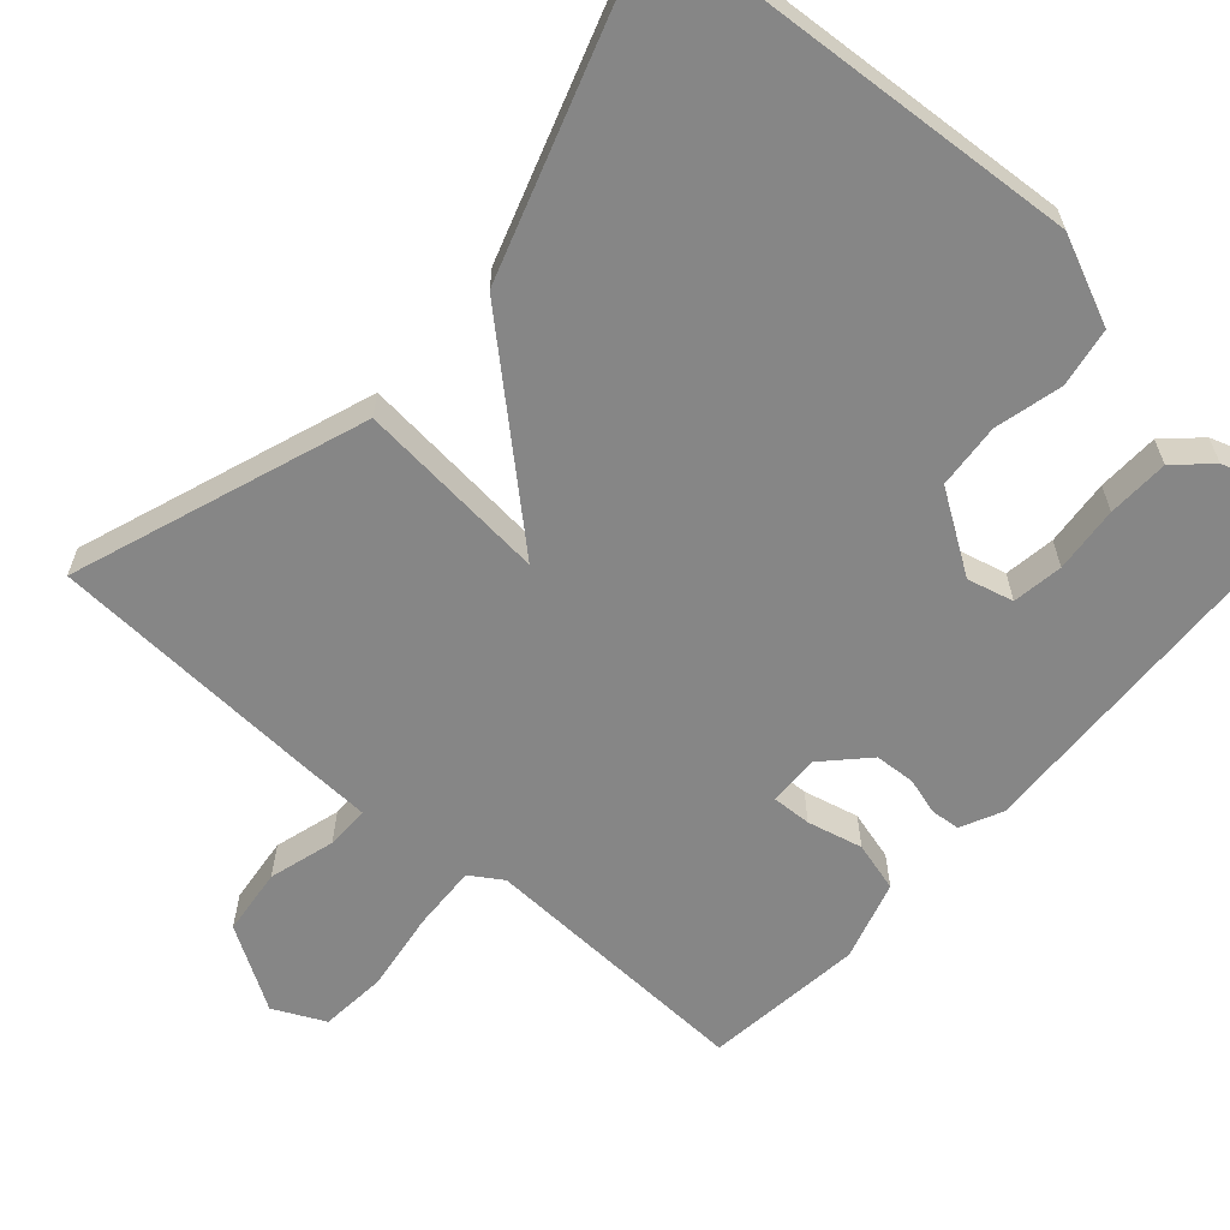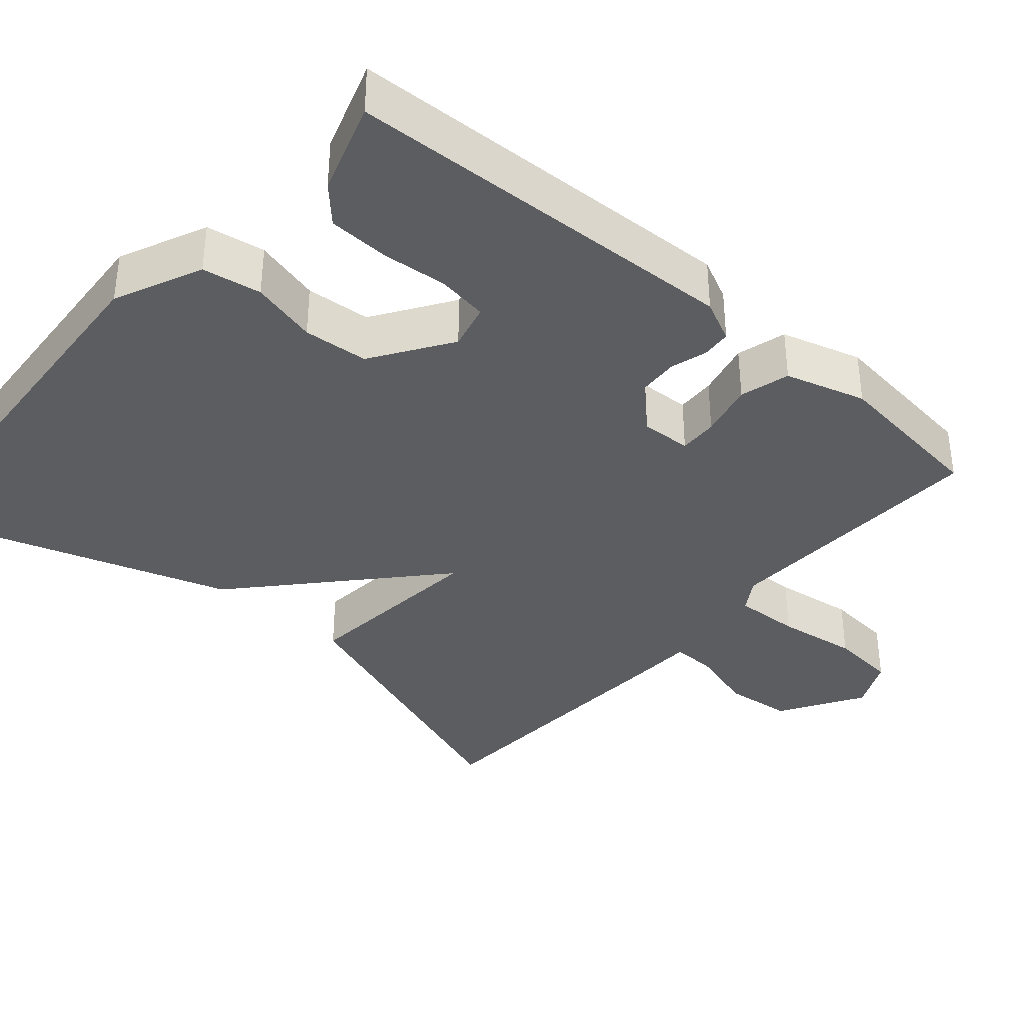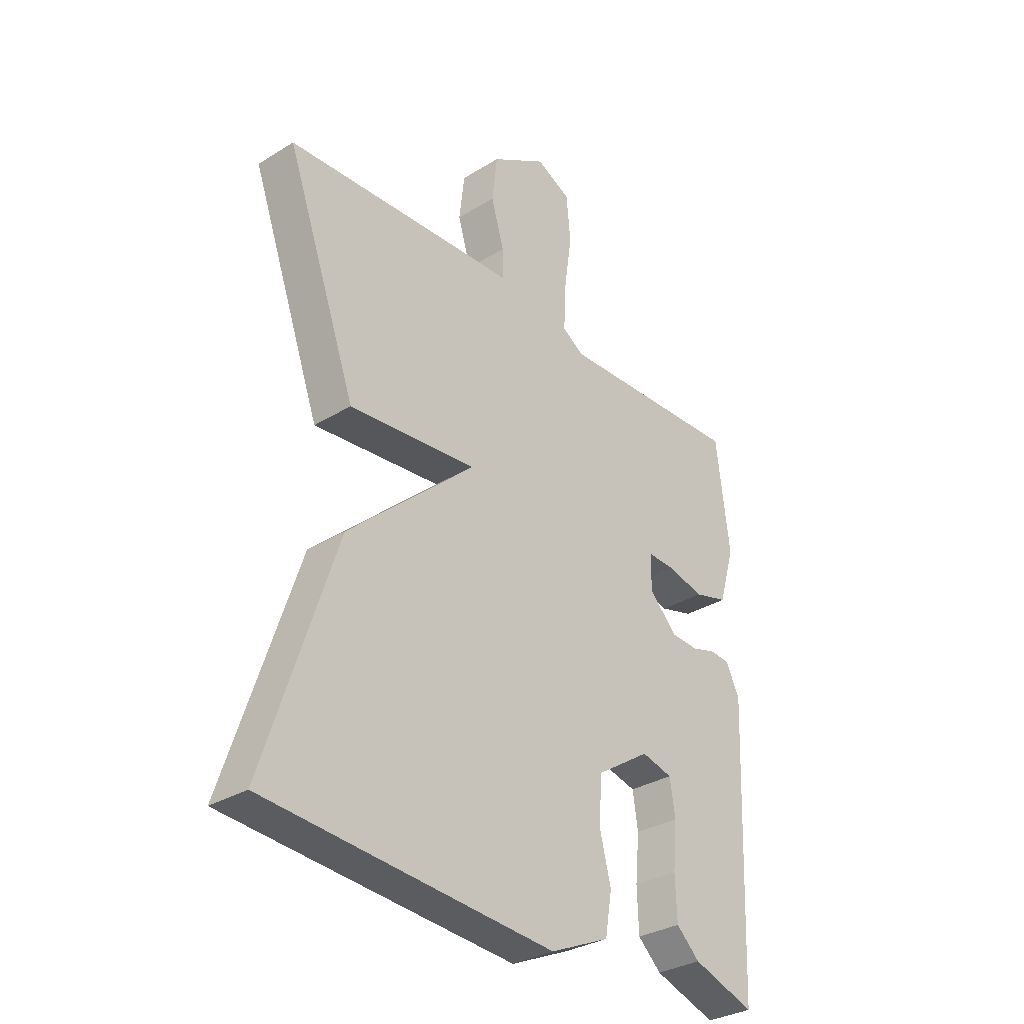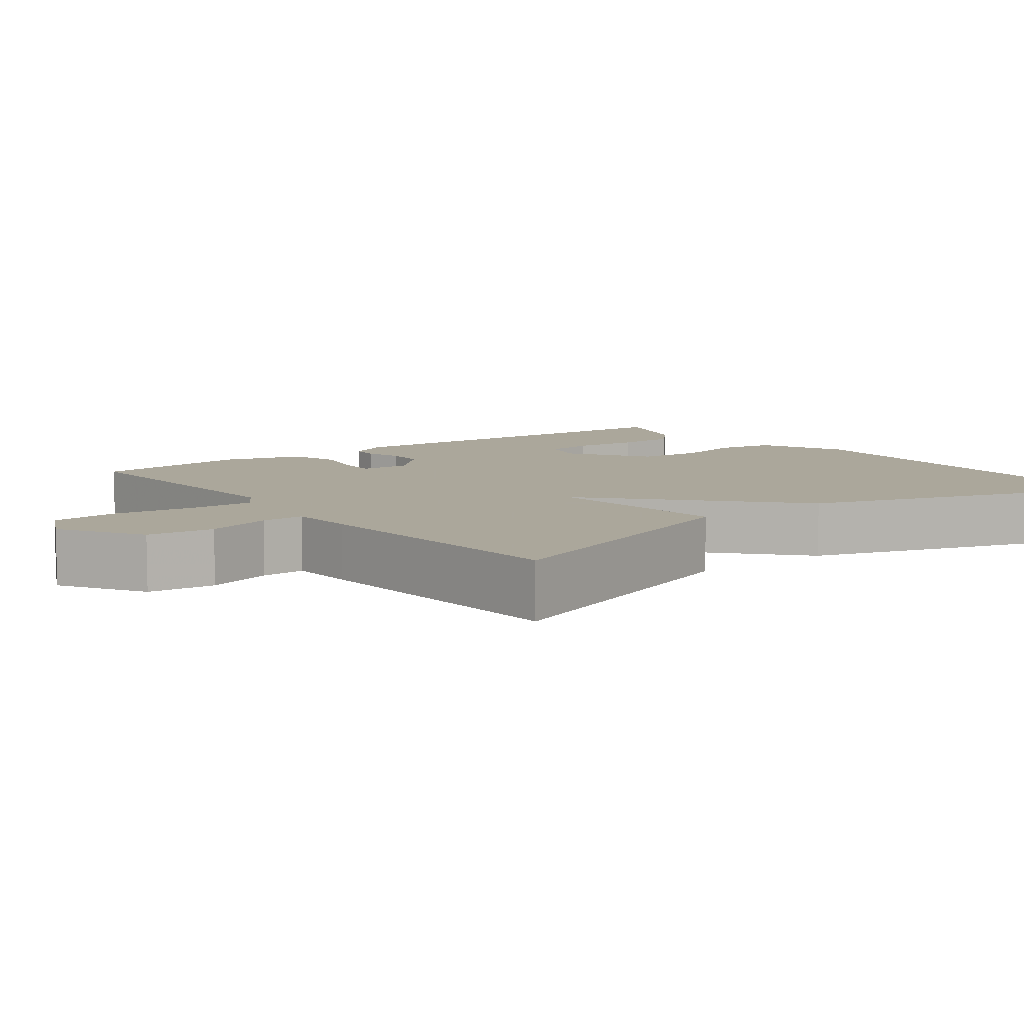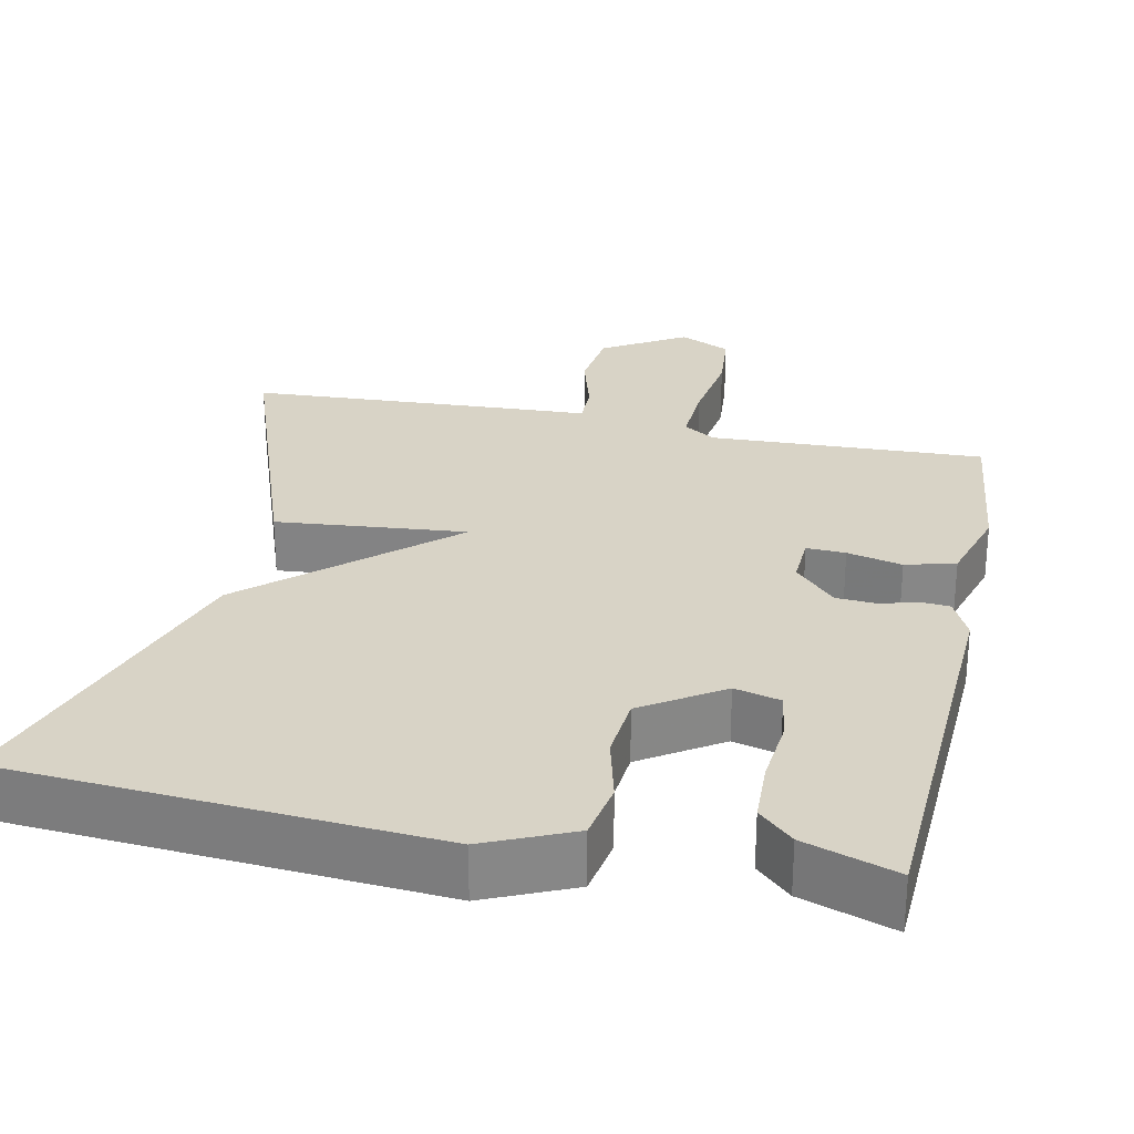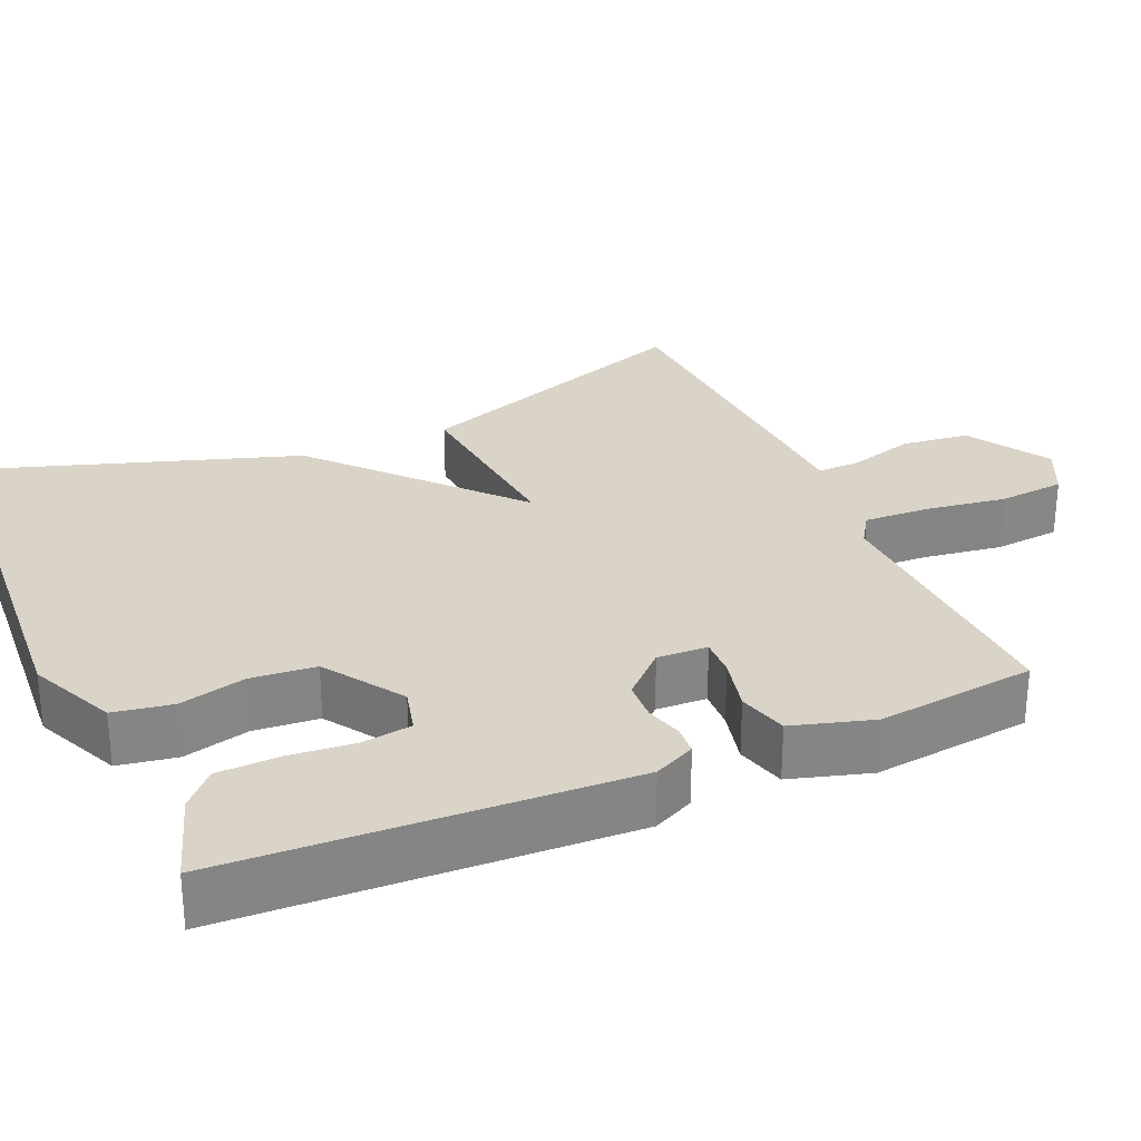
<metadata>
{"format":"obj","ext":"obj","renderer":"f3d","projection":"perspective","resolution":1024,"background":"white","views":[{"elev":-62.0,"azim":138.7,"up":"+Y"},{"elev":-37.0,"azim":-131.0,"up":"+Y"},{"elev":-32.1,"azim":130.9,"up":"+Z"},{"elev":8.2,"azim":52.6,"up":"+Y"},{"elev":27.8,"azim":-167.9,"up":"+Y"},{"elev":28.5,"azim":-113.6,"up":"+Y"}]}
</metadata>
<code>
v 0.5 0.07 -0.5
v -0.055 0.07 -0.539
v -0.169 0.07 -0.488
v -0.182 0.07 -0.411
v -0.16 0.07 -0.324
v -0.167 0.07 -0.239
v -0.27 0.07 -0.171
v -0.33 0.07 -0.186
v -0.34 0.07 -0.252
v -0.332 0.07 -0.338
v -0.335 0.07 -0.418
v -0.38 0.07 -0.46
v -0.5 0.07 -0.5
v -0.522 0.07 0.02
v -0.496 0.07 0.074
v -0.458 0.07 0.077
v -0.41 0.07 0.063
v -0.357 0.07 0.066
v -0.303 0.07 0.122
v -0.306 0.07 0.188
v -0.357 0.07 0.186
v -0.429 0.07 0.169
v -0.494 0.07 0.187
v -0.525 0.07 0.292
v -0.5 0.07 0.5
v -0.141 0.07 0.485
v -0.099 0.07 0.512
v -0.103 0.07 0.598
v -0.118 0.07 0.703
v -0.11 0.07 0.79
v -0.043 0.07 0.822
v 0.065 0.07 0.756
v 0.075 0.07 0.668
v 0.05 0.07 0.582
v 0.049 0.07 0.525
v 0.135 0.07 0.521
v 0.5 0.07 0.5
v 0.363 0.07 0.119
v 0.115 0.07 0.143
v 0.363 0.07 -0.081
v 0.5 0 -0.5
v -0.055 0 -0.539
v -0.169 0 -0.488
v -0.182 0 -0.411
v -0.16 0 -0.324
v -0.167 0 -0.239
v -0.27 0 -0.171
v -0.33 0 -0.186
v -0.34 0 -0.252
v -0.332 0 -0.338
v -0.335 0 -0.418
v -0.38 0 -0.46
v -0.5 0 -0.5
v -0.522 0 0.02
v -0.496 0 0.074
v -0.458 0 0.077
v -0.41 0 0.063
v -0.357 0 0.066
v -0.303 0 0.122
v -0.306 0 0.188
v -0.357 0 0.186
v -0.429 0 0.169
v -0.494 0 0.187
v -0.525 0 0.292
v -0.5 0 0.5
v -0.141 0 0.485
v -0.099 0 0.512
v -0.103 0 0.598
v -0.118 0 0.703
v -0.11 0 0.79
v -0.043 0 0.822
v 0.065 0 0.756
v 0.075 0 0.668
v 0.05 0 0.582
v 0.049 0 0.525
v 0.135 0 0.521
v 0.5 0 0.5
v 0.363 0 0.119
v 0.115 0 0.143
v 0.363 0 -0.081
f 3 4 5
f 2 3 5
f 1 2 5
f 40 1 5
f 39 40 5
f 37 38 39
f 36 37 39
f 35 36 39
f 35 39 5 6
f 34 35 6 7
f 32 33 34
f 31 32 34
f 30 31 34
f 29 30 34
f 28 29 34
f 27 28 34
f 34 7 8
f 27 34 8
f 26 27 8
f 24 25 26
f 23 24 26
f 22 23 26
f 21 22 26
f 20 21 26
f 19 20 26
f 19 26 8
f 18 19 8 9
f 17 18 9
f 15 16 17
f 14 15 17
f 13 14 17
f 12 13 17
f 11 12 17
f 10 11 17
f 9 10 17
f 45 44 43
f 45 43 42
f 45 42 41
f 45 41 80
f 45 80 79
f 79 78 77
f 79 77 76
f 79 76 75
f 46 45 79 75
f 47 46 75 74
f 74 73 72
f 74 72 71
f 74 71 70
f 74 70 69
f 74 69 68
f 74 68 67
f 48 47 74
f 48 74 67
f 48 67 66
f 66 65 64
f 66 64 63
f 66 63 62
f 66 62 61
f 66 61 60
f 66 60 59
f 48 66 59
f 49 48 59 58
f 49 58 57
f 57 56 55
f 57 55 54
f 57 54 53
f 57 53 52
f 57 52 51
f 57 51 50
f 57 50 49
f 1 41 42 2
f 2 42 43 3
f 3 43 44 4
f 4 44 45 5
f 5 45 46 6
f 6 46 47 7
f 7 47 48 8
f 8 48 49 9
f 9 49 50 10
f 10 50 51 11
f 11 51 52 12
f 12 52 53 13
f 13 53 54 14
f 14 54 55 15
f 15 55 56 16
f 16 56 57 17
f 17 57 58 18
f 18 58 59 19
f 19 59 60 20
f 20 60 61 21
f 21 61 62 22
f 22 62 63 23
f 23 63 64 24
f 24 64 65 25
f 25 65 66 26
f 26 66 67 27
f 27 67 68 28
f 28 68 69 29
f 29 69 70 30
f 30 70 71 31
f 31 71 72 32
f 32 72 73 33
f 33 73 74 34
f 34 74 75 35
f 35 75 76 36
f 36 76 77 37
f 37 77 78 38
f 38 78 79 39
f 39 79 80 40
f 40 80 41 1

</code>
